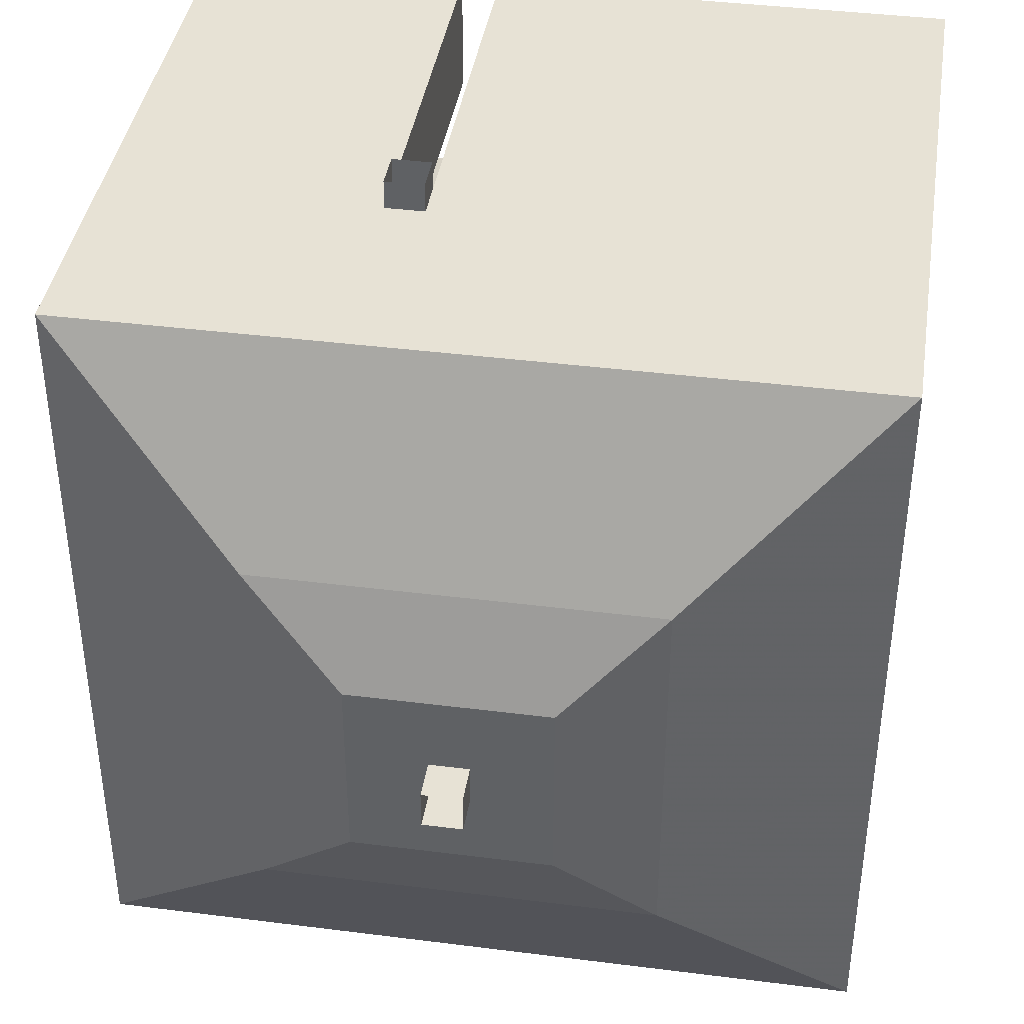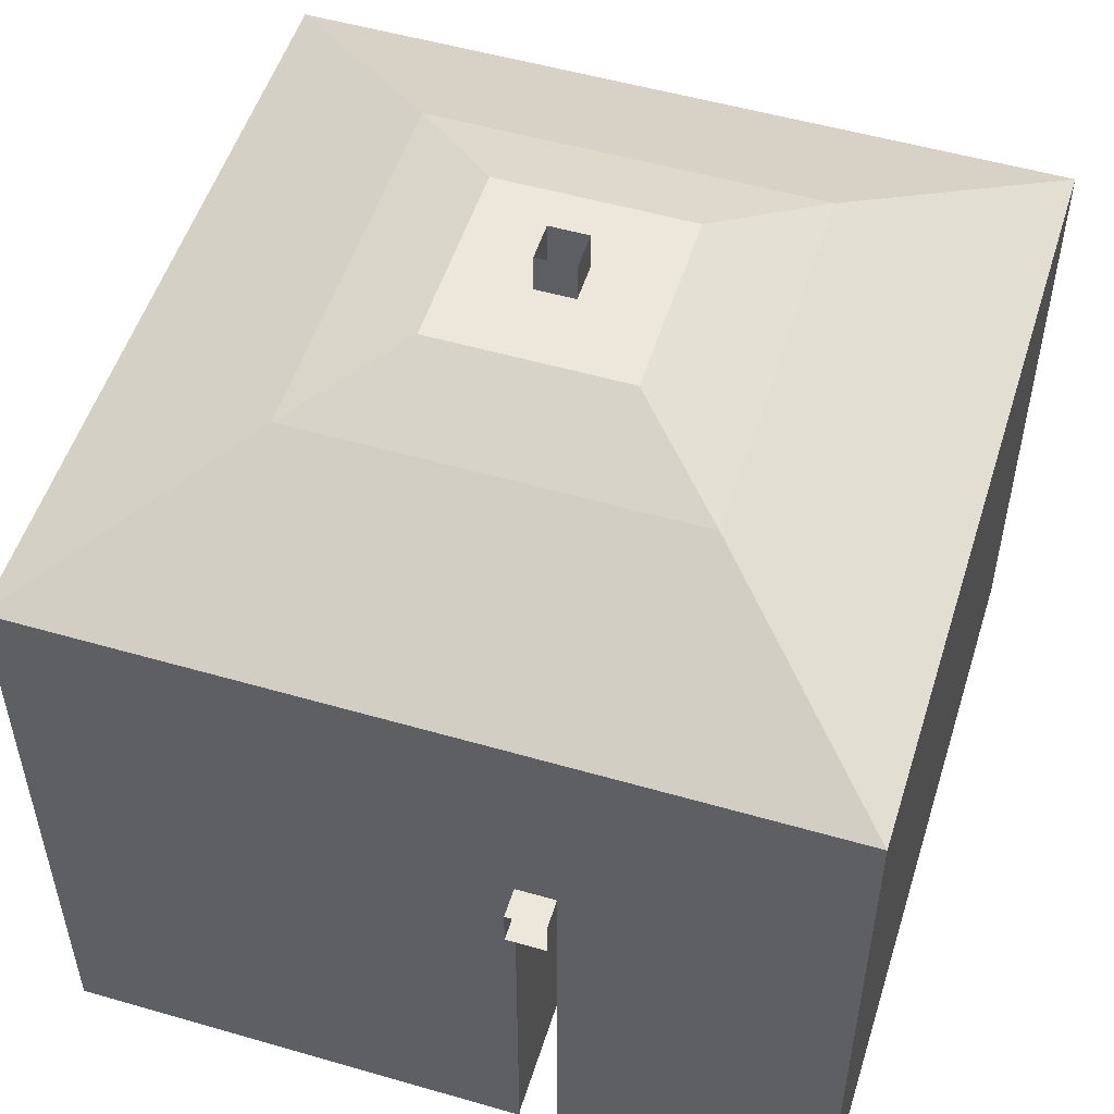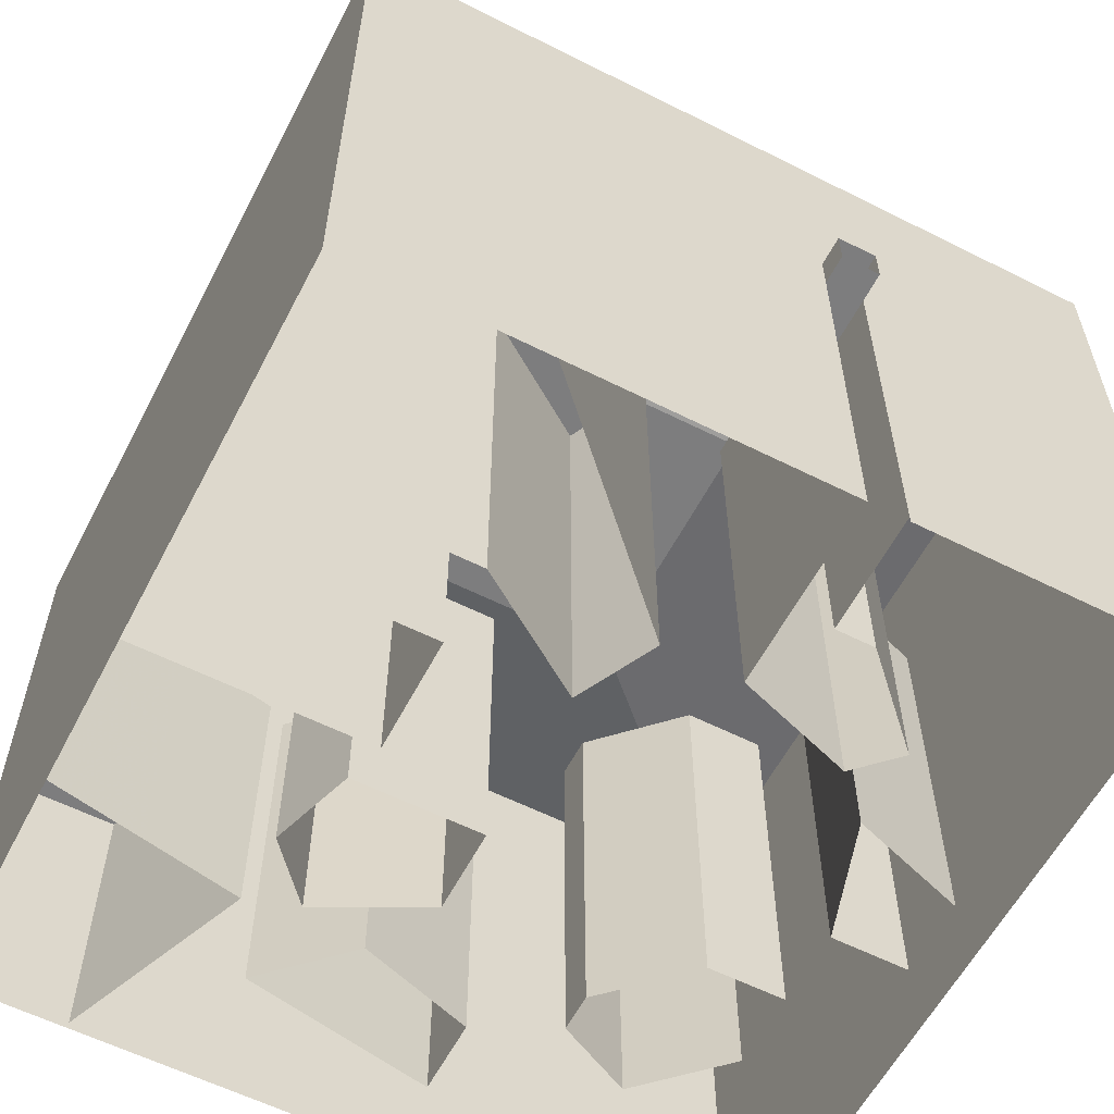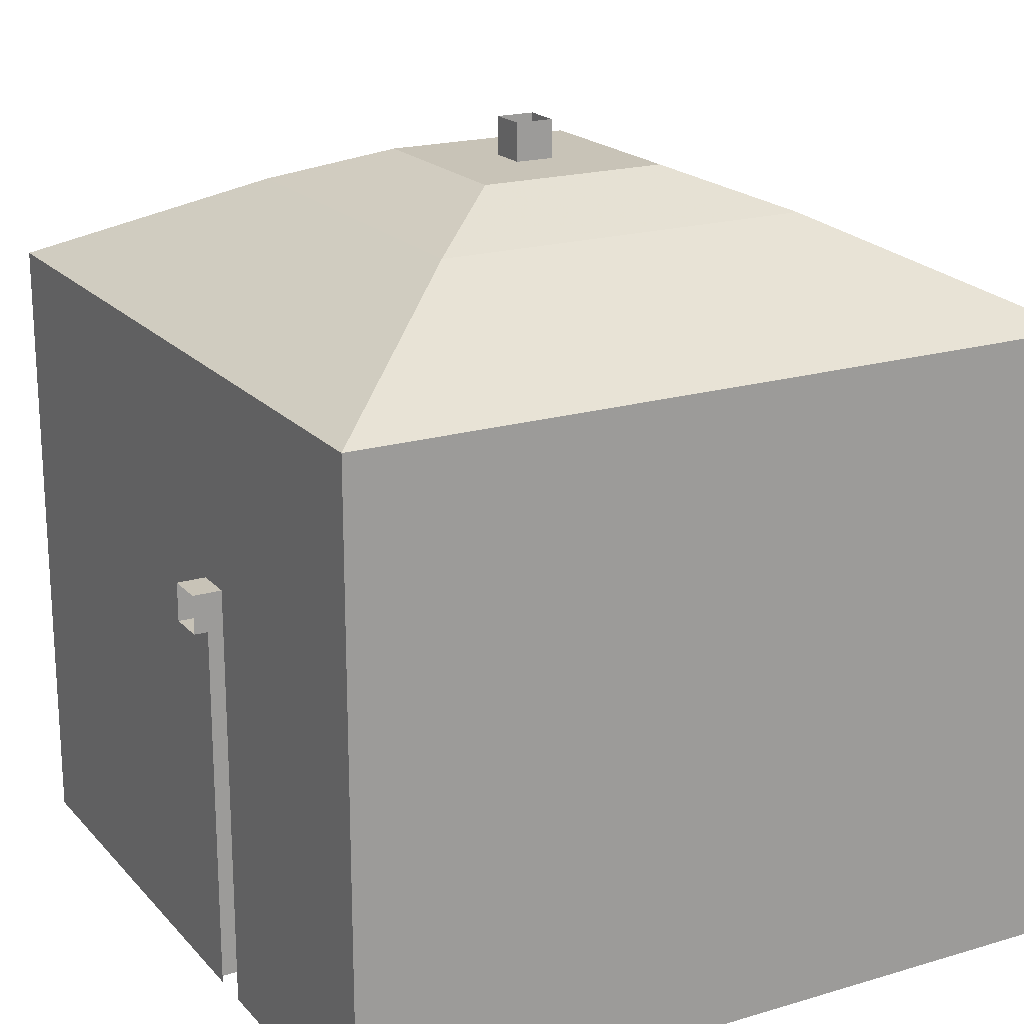
<metadata>
{"format":"obj","ext":"obj","renderer":"f3d","projection":"perspective","resolution":1024,"background":"white","views":[{"elev":40.1,"azim":-171.1,"up":"+Z"},{"elev":52.5,"azim":17.3,"up":"+Y"},{"elev":-59.1,"azim":-27.4,"up":"+Y"},{"elev":19.6,"azim":61.1,"up":"+Y"}]}
</metadata>
<code>
o r0
v -0.1001 1.8 0
v -0.7 1.8 0.7
v 0 1.8 0.1001
v 0.7 1.8 0.7
v 0.1001 1.8 0
v 0.7 1.8 -0.7
v 0 1.8 -0.1001
v -0.7 1.8 -0.7
v -2 2.1 -2
v 2 2.1 -2
v -2 2.1 2
v 2 2.1 2
v -0.3 2.5 0.3
v 0.3 2.5 0.3
v 0 2.5 0
v 0.3 2.5 -0.3
v -0.3 2.5 -0.3
v -0.3 2.42 -0.3
v -0.3 2.42 0.3
v 0.3 2.42 0.3
v 0.3 2.42 -0.3
v 0.6001 1.2 2.15
v 0.6001 1 2.15
v 0.3999 1.2 2.15
v 0.3999 1 2.15
v 0.1001 3.2 0.1001
v -0.1001 3.2 0.1001
v 0.1001 3.2 -0.1001
v -0.1001 3.2 -0.1001
v 0 1.7 0
v 0.6001 1 2
v 0.3999 1 2
v -0.8 0.6406 0
v -0.8 -1 0
v -1.4 0.6406 0
v -1.4 -1 0
v -2 -1 0
v -2 0.01416 -0.8
v -2 -1 -0.8
v -1.5 0.01416 -0.8999
v -1.5 -1 -0.8999
v -1 -1 -1
v -1 0.01416 -1
v -1.2 0.01416 -1.5
v -1.2 -1 -1.5
v -1.4 -1 -2
v -1.8 0.7466 -1.2
v -1.8 1.309 -1.2
v -1.6 0.7466 -1.2
v -1.6 1.309 -1.2
v -1.8 1.309 -1
v -2 1.087 -1.7
v -2 0.6685 -1.7
v -1.85 1.087 -1.7
v -1.85 0.6685 -1.7
v -1.7 0.6685 -1.7
v 0.3999 -1 2
v 0.3999 0.7473 2
v 0.3999 -1 1.5
v 0.3999 0.7473 1.5
v 0.3999 0.7473 1
v -2 -1 1
v -2 0.9736 1
v -1.4 -1 1
v -1.4 0.9736 1
v -0.8 0.9736 1
v -0.8 -1 0.6001
v -0.8 0.6406 0.6001
v -0.2 0.9736 0.6001
v -0.2 -1 0.6001
v -0.8 -1 1
v 0 0.9736 1
v 0 -1 1
v 0.2 0.6497 -1.6
v 0.2 -1 -1.6
v -0.8 0.6497 -1.4
v -0.8 -1 -1.4
v 0.2 0.6497 -1.2
v 0.2 -1 -1.2
v -0.3999 0.6497 -1
v -0.3999 -1 -1
v 1.4 0.6763 -0.8
v 1.4 -1 -0.8
v 1 0.6763 -1.2
v 1 -1 -1.2
v 1.4 0.6763 -0.3999
v 1.4 -1 -0.3999
v 1 0.6763 -0.3999
v 1 -1 -0.3999
v 0.6001 0.6763 -0.8
v 0.6001 -1 -0.8
v 0.6001 0.6763 -1
v 0.6001 -1 -1
v 1.2 0.6582 0.6001
v 1.2 -1 0.6001
v 1.8 0.6582 0.3999
v 1.8 -1 0.3999
v 1.4 0.6582 0
v 1.4 -1 0
v 0.6001 0.7473 1.7
v 0.6001 -1 1.7
v 0.6001 0.7473 1.4
v 0.6001 -1 1.4
v 0.6001 -1 2
v 0.6001 0.7473 2
v -0.5 0.9736 1.5
v -0.5 -1 1.5
v -1 -1 2
v -1 0.9736 2
v -1.4 0.6406 0.6001
v -1.4 -1 0.6001
v -2 -1 0.6001
v -2 0.6406 0.6001
v -2 1.309 -1.2
v -2 0.7466 -1.2
v 1.2 -1 1
v 1 -1 0.8
v 1.2 0.7473 1
v 1 0.7473 0.8
v 0.3999 -1 1
v 0.8 0.7473 1.4
v 0.8 -1 1.4
v 1.8 0.6582 0
v 1.8 -1 0
v -1.75 0.6685 -1.85
v -1.75 1.087 -1.85
v -1.7 1.087 -1.7
v -1.8 1.087 -2
v -1.8 0.6685 -2
v -1.8 0.7466 -1
v -2 0.7466 -0.8
v -2 1.309 -0.8
v -1.4 0.01416 -2
v -2 0.6406 0
v -0.8601 0.2629 -0.2
v -1 0.2629 -0.6299
v -0.8601 -1 -0.2
v -1 -1 -0.6299
v -0.74 -1 -0.9199
v -0.74 0.2629 -0.9199
v -0.2 -1 -0.6399
v -0.2 0.2629 -0.6399
v -0.2 -1 -0.2
v -0.2 0.2629 -0.2
v -1.7 1.3 -1.7
v -1.75 1.3 -1.85
v 0 1.3 1
v -0.5 1.3 1.5
v -1 1.3 2
v -2 1.3 -1.7
v -1.85 1.3 -1.7
v -0.8 1 0
v -1.4 1 0
v 0.6001 1 1.4
v 0.6001 1 1.7
v -1.8 1.5 -1
v -2 1.5 -0.8
v 1.8 1 0
v 1.4 1 0
v 1.8 1 0.3999
v 1.2 1 0.6001
v 1 1 0.8
v 0.3999 1 1
v 1.2 1 1
v 0.8 1 1.4
v -0.2 1.3 0.6001
v -0.8 1.3 1
v -0.3999 1 -1
v 0.2 1 -1.2
v -0.8 1 -1.4
v 0.2 1 -1.6
v -2 1.5 -1.2
v -1.8 1.5 -1.2
v 0.6001 1 -0.8
v 1 1 -0.3999
v 0.6001 1 -1
v 1 1 -1.2
v 1.4 1 -0.8
v 1.4 1 -0.3999
v 0.3999 1 1.5
v -1.4 1.3 1
v -2 1.3 1
v -2 1 0.6001
v -1.4 1 0.6001
v -0.8 1 0.6001
v -1 0.5 -1
v -1.2 0.5 -1.5
v -1.5 0.5 -0.8999
v -2 0.5 -0.8
v -1.6 1.5 -1.2
v -2 1 0
v -1.8 1.3 -2
v -1.4 0.5 -2
v -0.8601 0.75 -0.2
v -0.2 0.75 -0.2
v -0.74 0.75 -0.9199
v -1 0.75 -0.6299
v -0.2 0.75 -0.6399
v -1.6 0.5 -1.2
v -1.8 0.5 -1.2
v -2 0.5 -1.2
v -1.7 0.5 -1.7
v -1.85 0.5 -1.7
v -2 0.5 -1.7
v -1.8 0.5 -2
v -1.75 0.5 -1.85
v -1.8 0.5 -1
v 0.3999 1.2 2
v 0.1001 3 -0.1001
v 0.1001 3 0.1001
v -0.1001 3 -0.1001
v -0.1001 3 0.1001
v 0.6001 1.2 2
v -2 1.3 2
v -2 1.3 -2
v -2 0.5 -2
v -1 2.8 1
v -0.5 3 0.5
v 1 2.8 1
v 0.5 3 0.5
v 1 2.8 -1
v 0.5 3 -0.5
v -1 2.8 -1
v -0.5 3 -0.5
v 0.7 0.8999 1.2
v 0.7 1.3 1.2
v 0.1001 2.4 0.1001
v 0.1001 2.4 -0.1001
v -0.1001 2.4 0.1001
v -0.1001 2.4 -0.1001
v 0.3 1.3 1.2
v 0.3 0.8999 1.2
v -2 -1.036 2
v -2 0.6318 2
v -0.8 0.08179 2
v -0.8 1.75 2
v 0 2.3 2
v 1.3 1.75 2
v 1.3 -0.01831 2
v 2 0.6318 2
v 2 -1.036 2
v 0 2.3 -2
v -2 2.3 -2
v -1 1.466 -2
v -2 0.6318 -2
v -1 0.6318 -2
v -2 -1.036 -2
v 0 -1.036 -2
v 0 0.6318 -2
v 1 0.6318 -2
v 2 -1.036 -2
v 2 0.6318 -2
v -2 -0.2024 0
v -2 0.6318 0
v 2 1.883 -1
v 2 2.3 2
v 2 2.3 0
v 2 -0.6194 -1
v 0.3999 -0.01831 2
v 0.3999 -1.036 2
v -2 2.3 0
v -2 2.3 1
v -2 2.3 2
v 1 1.466 -2
v 2 2.3 -2
v 0.6001 -0.01831 2
v 0.6001 -1.036 2
f 1/1 2/1 3/1
f 4/1 3/1 2/1
f 3/1 4/1 5/1
f 6/1 5/1 4/1
f 5/1 6/1 7/1
f 8/1 7/1 6/1
f 7/1 8/1 1/1
f 2/1 1/1 8/1
f 9/2 8/1 10/2
f 6/1 10/2 8/1
f 10/2 6/1 4/1
f 9/2 11/2 8/1
f 2/1 8/1 11/2
f 10/2 4/1 12/2
f 11/2 12/2 4/1
f 11/2 4/1 2/1
f 13/3 14/3 15/4
f 16/3 15/4 14/3
f 15/4 16/3 17/3
f 18/5 19/5 17/3
f 13/3 17/3 19/5
f 19/5 20/5 13/3
f 14/3 13/3 20/5
f 20/5 21/5 14/3
f 16/3 14/3 21/5
f 21/5 18/5 16/3
f 17/3 16/3 18/5
f 17/3 13/3 15/4
f 22/6 23/6 24/6
f 25/6 24/6 23/6
f 26/6 27/6 28/6
f 29/6 28/6 27/6
f 30/6 5/7 3/7
f 30/6 7/7 5/7
f 30/6 1/7 7/7
f 30/6 3/7 1/7
f 31/8 32/8 23/6
f 25/6 23/6 32/8
f 33/9 34/10 35/11
f 36/10 35/11 34/10
f 35/11 36/10 37/10
f 38/12 39/10 40/13
f 41/10 40/13 39/10
f 40/13 41/10 42/10
f 43/14 42/10 44/11
f 45/10 44/11 42/10
f 44/11 45/10 46/10
f 47/7 48/7 49/6
f 50/6 49/6 48/7
f 49/6 50/6 51/15
f 52/12 53/12 54/16
f 55/16 54/16 53/12
f 54/16 55/16 56/15
f 57/10 58/17 59/10
f 60/7 59/10 58/17
f 59/10 60/7 61/7
f 62/10 63/18 64/10
f 65/7 64/10 63/18
f 64/10 65/7 66/7
f 67/10 34/10 68/19
f 33/9 68/19 34/10
f 69/7 70/10 66/7
f 71/10 66/7 70/10
f 69/7 72/20 70/10
f 73/10 70/10 72/20
f 74/21 75/10 76/22
f 77/10 76/22 75/10
f 74/23 78/24 75/10
f 79/10 75/10 78/24
f 80/25 81/10 78/24
f 79/10 78/24 81/10
f 77/10 81/10 76/22
f 80/25 76/22 81/10
f 82/7 83/10 84/7
f 85/10 84/7 83/10
f 82/7 86/7 83/10
f 87/10 83/10 86/7
f 88/26 89/10 86/7
f 87/10 86/7 89/10
f 88/26 90/27 89/10
f 91/10 89/10 90/27
f 92/28 93/10 90/27
f 91/10 90/27 93/10
f 92/28 84/7 93/10
f 85/10 93/10 84/7
f 94/15 95/10 96/12
f 97/10 96/12 95/10
f 94/15 98/15 95/10
f 99/10 95/10 98/15
f 100/7 101/10 102/20
f 103/10 102/20 101/10
f 104/10 101/10 105/17
f 100/7 105/17 101/10
f 106/16 107/10 72/20
f 73/10 72/20 107/10
f 108/10 107/10 109/12
f 106/16 109/12 107/10
f 110/18 111/10 68/19
f 67/10 68/19 111/10
f 112/10 111/10 113/29
f 110/18 113/29 111/10
f 114/12 48/7 115/12
f 47/7 115/12 48/7
f 116/10 117/10 118/7
f 119/18 118/7 117/10
f 119/18 117/10 61/7
f 120/10 61/7 117/10
f 121/18 102/20 122/10
f 103/10 122/10 102/20
f 121/18 122/10 118/7
f 116/10 118/7 122/10
f 123/12 96/12 124/10
f 97/10 124/10 96/12
f 123/12 124/10 98/15
f 99/10 98/15 124/10
f 125/16 126/16 56/15
f 127/15 56/15 126/16
f 128/9 126/16 129/9
f 125/16 129/9 126/16
f 49/6 51/15 130/15
f 131/2 130/15 51/15
f 42/10 43/14 40/13
f 131/2 51/15 132/2
f 54/16 56/15 127/15
f 46/10 133/10 44/11
f 61/7 120/10 59/10
f 66/7 71/10 64/10
f 35/11 37/10 134/30
f 135/31 136/32 137/10
f 138/10 137/10 136/32
f 139/10 140/33 141/10
f 142/34 141/10 140/33
f 139/10 138/10 140/35
f 136/36 140/35 138/10
f 137/10 143/10 135/31
f 144/37 135/31 143/10
f 142/34 144/37 141/10
f 143/10 141/10 144/37
f 145/15 127/15 146/7
f 126/16 146/7 127/15
f 146/7 126/16 128/9
f 72/20 147/20 106/16
f 148/16 106/16 147/20
f 106/16 148/16 149/12
f 150/2 52/12 151/7
f 54/16 151/7 52/12
f 151/7 54/16 127/15
f 152/38 33/9 153/38
f 35/11 153/38 33/9
f 153/38 35/11 134/30
f 102/20 154/39 100/7
f 155/20 100/7 154/39
f 100/7 155/20 31/17
f 51/15 156/40 132/2
f 157/19 132/2 156/40
f 158/16 123/12 159/16
f 98/15 159/16 123/12
f 158/16 160/16 123/12
f 96/12 123/12 160/16
f 98/15 94/15 159/16
f 161/16 159/16 94/15
f 161/16 94/15 160/16
f 96/12 160/16 94/15
f 162/15 119/18 163/8
f 61/7 163/8 119/18
f 118/7 119/18 164/29
f 162/15 164/29 119/18
f 165/41 121/18 164/29
f 118/7 164/29 121/18
f 102/20 121/18 154/39
f 165/41 154/39 121/18
f 166/6 69/7 167/42
f 66/7 167/42 69/7
f 166/6 147/20 69/7
f 72/20 69/7 147/20
f 168/43 80/25 169/43
f 78/24 169/43 80/25
f 76/22 80/25 170/43
f 168/43 170/43 80/25
f 171/43 74/21 170/43
f 76/22 170/43 74/21
f 78/24 74/23 169/43
f 171/43 169/43 74/23
f 172/44 173/28 114/12
f 48/7 114/12 173/28
f 90/27 88/26 174/29
f 175/40 174/29 88/26
f 176/29 92/28 174/29
f 90/27 174/29 92/28
f 84/7 92/28 177/20
f 176/29 177/20 92/28
f 178/20 82/7 177/20
f 84/7 177/20 82/7
f 86/7 82/7 179/20
f 178/20 179/20 82/7
f 175/40 88/26 179/20
f 86/7 179/20 88/26
f 61/7 60/7 163/8
f 180/18 163/8 60/7
f 180/18 60/7 32/17
f 58/17 32/17 60/7
f 66/7 65/7 167/42
f 181/15 167/42 65/7
f 181/15 65/7 182/18
f 63/18 182/18 65/7
f 113/29 110/18 183/16
f 184/18 183/16 110/18
f 184/18 110/18 185/32
f 68/19 185/32 110/18
f 186/45 43/14 187/45
f 44/11 187/45 43/14
f 186/45 188/45 43/14
f 40/13 43/14 188/45
f 40/13 188/45 38/12
f 189/12 38/12 188/45
f 68/19 33/9 185/32
f 152/38 185/32 33/9
f 190/27 50/6 173/28
f 48/7 173/28 50/6
f 190/27 156/40 50/6
f 51/15 50/6 156/40
f 106/16 149/12 109/12
f 100/7 31/17 105/17
f 153/38 134/30 191/19
f 145/15 151/7 127/15
f 128/9 192/19 146/7
f 193/10 187/45 133/10
f 44/11 133/10 187/45
f 194/31 135/31 195/37
f 144/37 195/37 135/31
f 140/35 136/36 196/46
f 197/47 196/46 136/36
f 198/31 142/34 196/48
f 140/33 196/48 142/34
f 136/32 135/31 197/48
f 194/31 197/48 135/31
f 195/37 144/37 198/31
f 142/34 198/31 144/37
f 49/6 199/8 47/7
f 200/7 47/7 199/8
f 47/7 200/7 201/44
f 56/15 55/16 202/7
f 203/9 202/7 55/16
f 203/9 55/16 204/44
f 53/12 204/44 55/16
f 129/9 125/16 205/44
f 206/49 205/44 125/16
f 56/15 202/7 125/16
f 206/49 125/16 202/7
f 49/6 130/15 199/8
f 207/7 199/8 130/15
f 131/2 189/12 130/15
f 207/7 130/15 189/12
f 115/12 47/7 201/44
f 32/8 208/8 25/6
f 24/6 25/6 208/8
f 209/24 210/24 28/6
f 26/6 28/6 210/24
f 211/24 209/24 29/6
f 28/6 29/6 209/24
f 212/24 211/24 27/6
f 29/6 27/6 211/24
f 210/24 212/24 26/6
f 27/6 26/6 212/24
f 208/8 213/8 24/6
f 22/6 24/6 213/8
f 213/8 31/8 22/6
f 23/6 22/6 31/8
f 176/50 174/50 177/50
f 175/50 177/50 174/50
f 177/50 175/50 179/50
f 182/51 214/52 167/53
f 149/52 167/53 214/52
f 149/52 147/54 167/53
f 166/53 167/53 147/54
f 185/55 152/55 183/11
f 191/11 183/11 152/55
f 195/56 198/56 194/56
f 197/56 194/56 198/56
f 160/57 158/57 161/57
f 159/57 161/57 158/57
f 164/57 162/57 165/50
f 154/50 165/50 162/57
f 162/57 163/50 154/50
f 31/6 154/50 163/50
f 168/50 169/50 170/50
f 171/50 170/50 169/50
f 145/57 192/57 150/57
f 215/57 150/57 192/57
f 186/58 193/59 189/59
f 216/59 189/59 193/59
f 157/57 190/57 172/57
f 197/56 198/56 196/56
f 177/50 179/50 178/50
f 31/6 163/50 32/6
f 5/7 7/7 3/7
f 1/7 3/7 7/7
f 217/15 218/6 219/15
f 220/6 219/15 218/6
f 219/15 220/6 221/15
f 222/6 221/15 220/6
f 221/15 222/6 223/15
f 224/6 223/15 222/6
f 223/15 224/6 218/6
f 211/60 218/6 224/6
f 218/6 211/60 212/60
f 211/60 224/6 209/60
f 222/6 209/60 224/6
f 209/60 222/6 210/60
f 220/6 210/60 222/6
f 210/60 220/6 218/6
f 212/60 210/60 218/6
f 223/15 218/6 217/15
f 225/61 31/62 226/61
f 213/62 226/61 31/62
f 226/61 213/62 208/62
f 210/62 209/62 227/61
f 228/61 227/61 209/62
f 229/61 230/61 212/62
f 211/62 212/62 230/61
f 230/61 228/61 211/62
f 209/62 211/62 228/61
f 227/61 229/61 210/62
f 212/62 210/62 229/61
f 208/62 32/62 231/61
f 232/61 231/61 32/62
f 226/61 208/62 231/61
f 233/10 234/63 235/28
f 236/64 235/28 234/63
f 235/28 236/64 208/60
f 237/15 208/60 236/64
f 208/60 237/15 213/60
f 238/64 213/60 237/15
f 213/60 238/64 239/28
f 240/63 239/28 238/64
f 239/28 240/63 241/10
f 242/20 243/7 244/65
f 245/28 244/65 243/7
f 244/65 245/28 246/7
f 247/10 246/7 245/28
f 246/7 247/10 248/10
f 244/65 246/7 249/15
f 248/10 249/15 246/7
f 249/15 248/10 250/7
f 251/10 250/7 248/10
f 250/7 251/10 252/44
f 234/6 233/10 253/28
f 247/10 253/28 233/10
f 253/28 247/10 254/7
f 245/28 254/7 247/10
f 254/7 245/28 243/7
f 252/28 240/6 255/28
f 256/7 255/28 240/6
f 255/28 256/7 257/20
f 241/10 240/6 258/44
f 252/28 258/44 240/6
f 258/44 252/28 251/10
f 208/60 32/60 235/28
f 259/28 235/28 32/60
f 235/28 259/28 260/10
f 243/7 261/15 254/7
f 262/65 254/7 261/15
f 254/7 262/65 263/7
f 242/20 264/65 265/7
f 252/44 265/7 264/65
f 252/44 264/65 250/7
f 249/15 250/7 264/65
f 240/63 238/64 256/7
f 237/15 256/7 238/64
f 213/60 239/28 31/60
f 266/28 31/60 239/28
f 234/63 263/7 236/64
f 237/15 236/64 263/7
f 241/10 267/10 239/28
f 266/28 239/28 267/10
f 263/7 234/6 254/7
f 253/28 254/7 234/6
f 252/28 255/28 265/7
f 257/20 265/7 255/28
f 241/10 258/44 251/10
f 233/10 235/28 260/10
f 264/65 242/20 249/15
f 244/65 249/15 242/20
f 265/7 257/20 221/15
f 219/15 221/15 257/20
f 243/7 242/20 223/15
f 221/15 223/15 242/20
f 256/7 237/20 219/15
f 217/15 219/15 237/20
f 263/7 261/20 217/15
f 223/15 217/15 261/20
f 265/7 221/15 242/20
f 256/7 219/15 257/20
f 217/15 237/20 263/7
f 223/15 261/20 243/7

</code>
